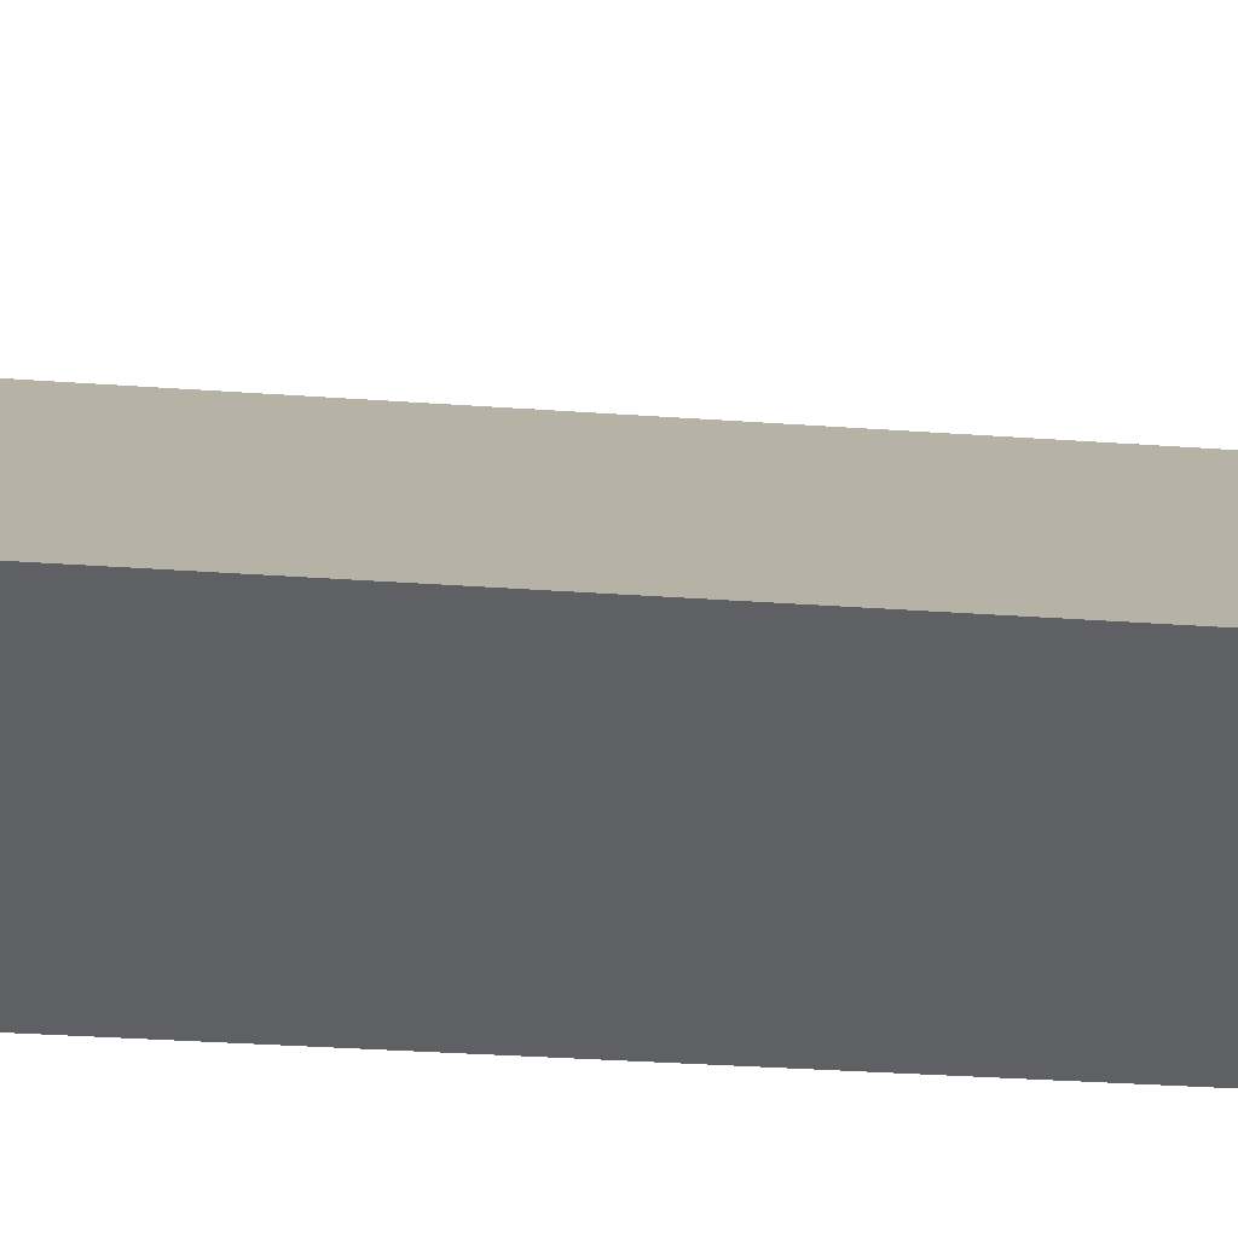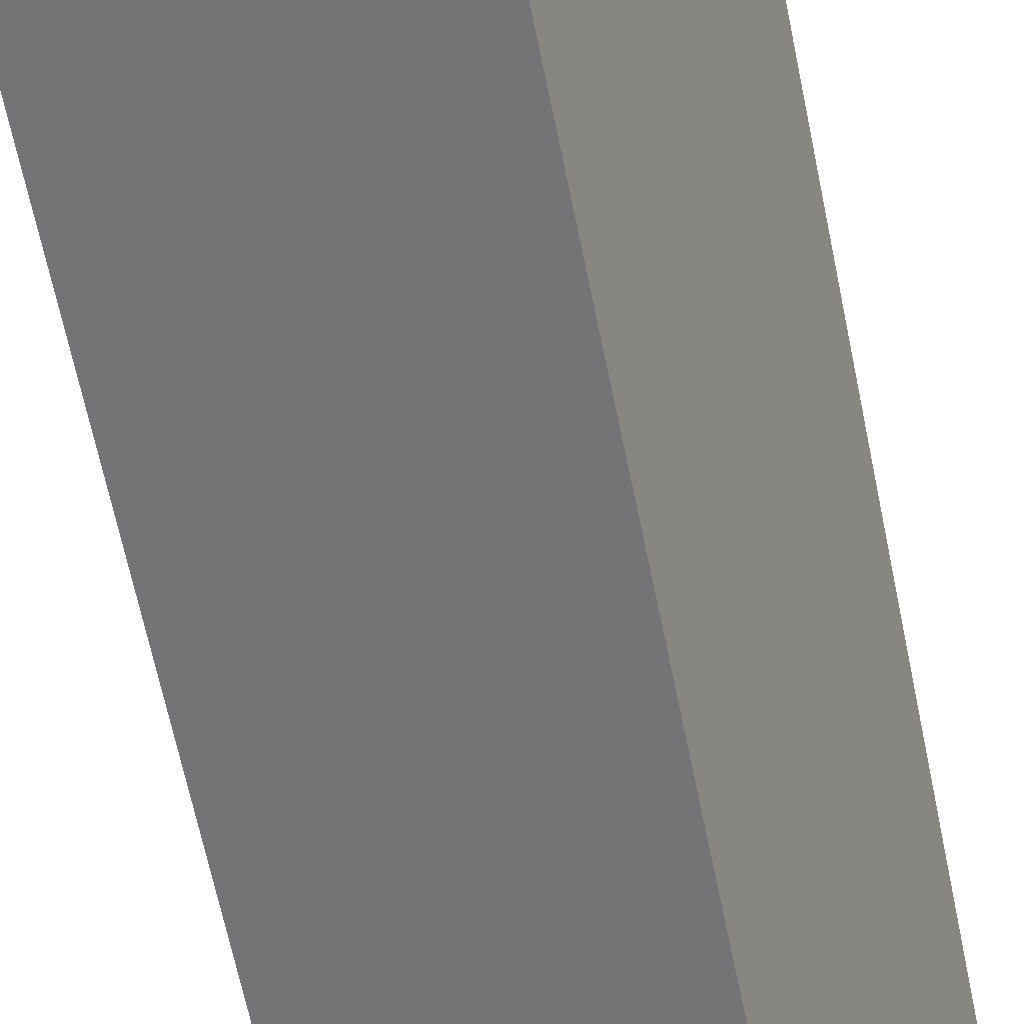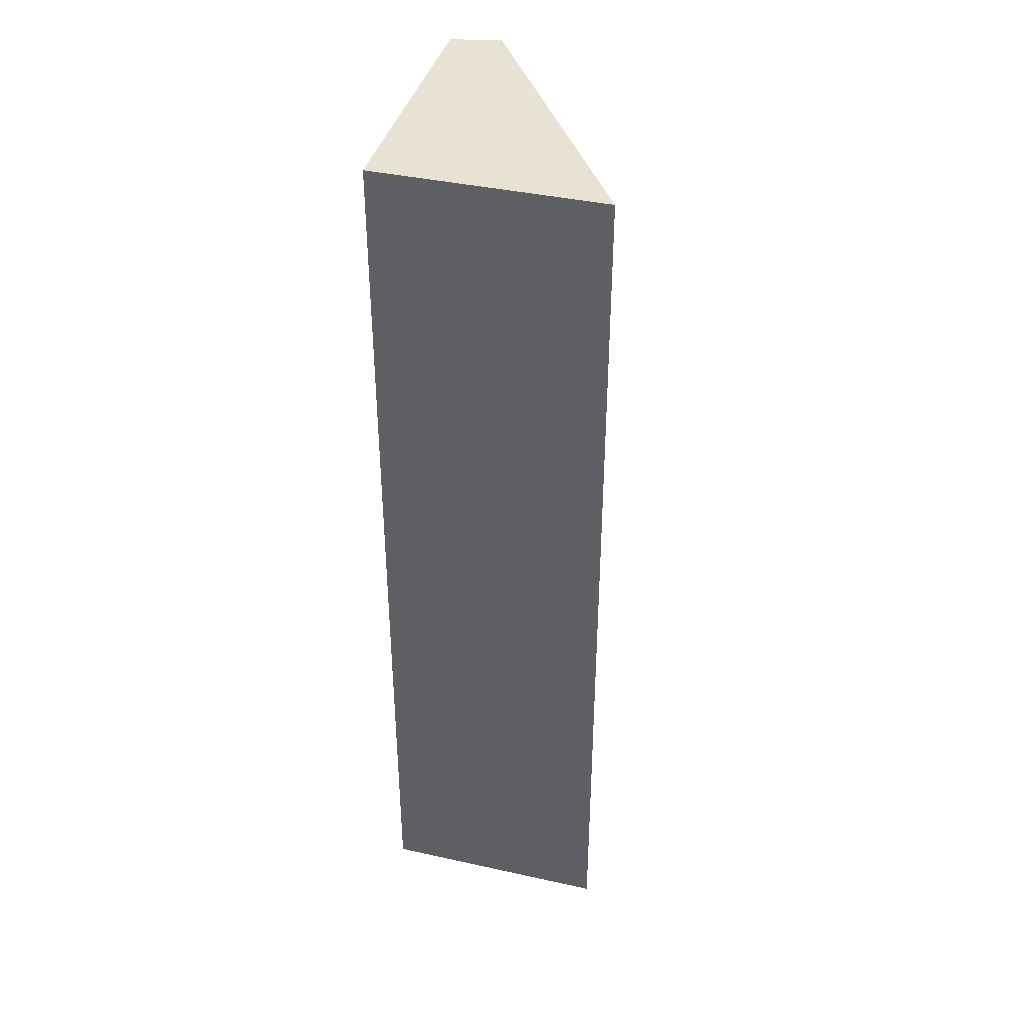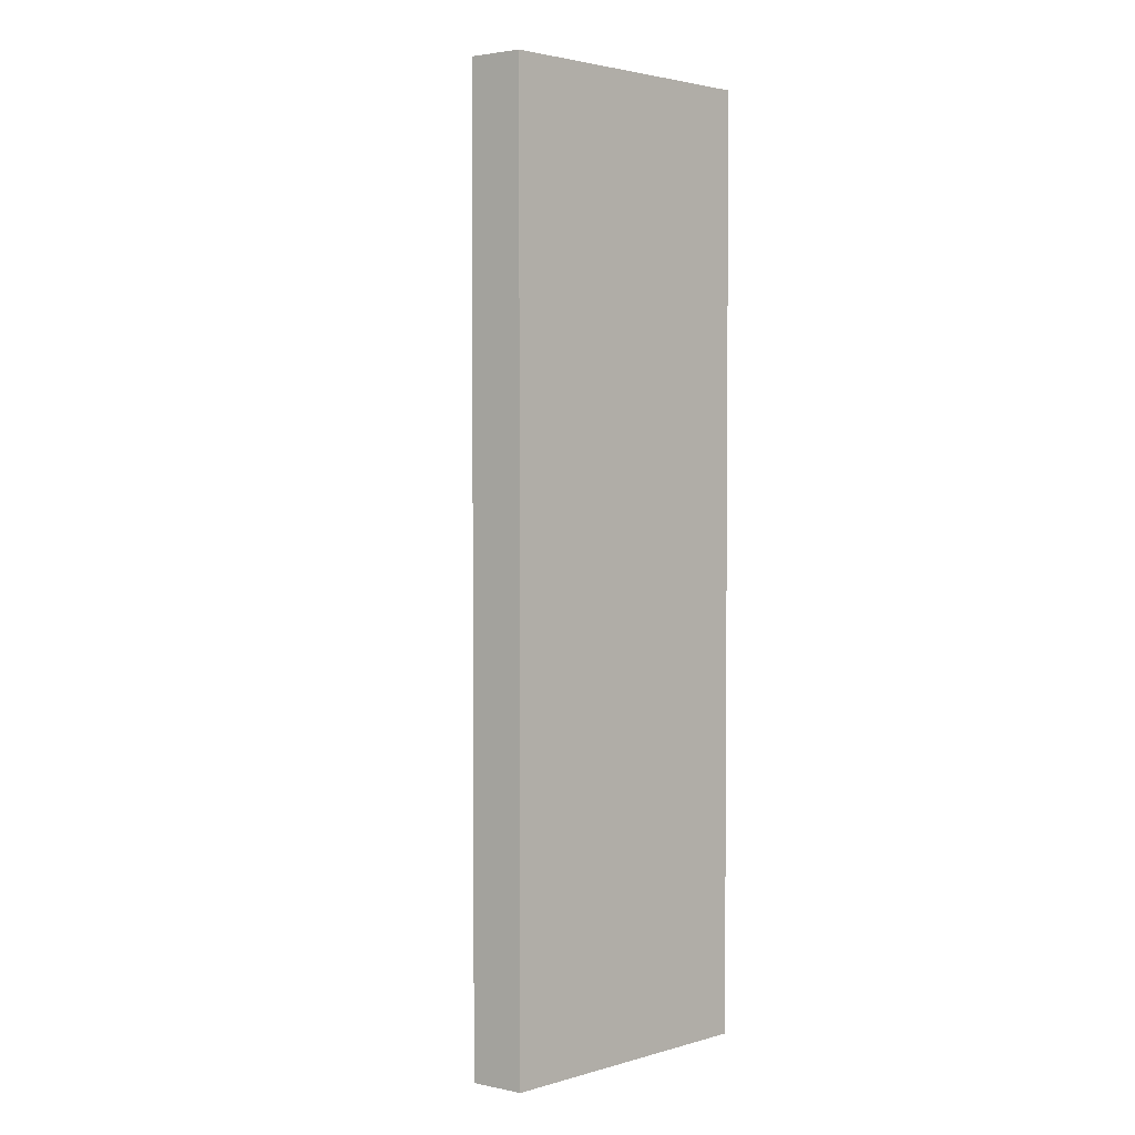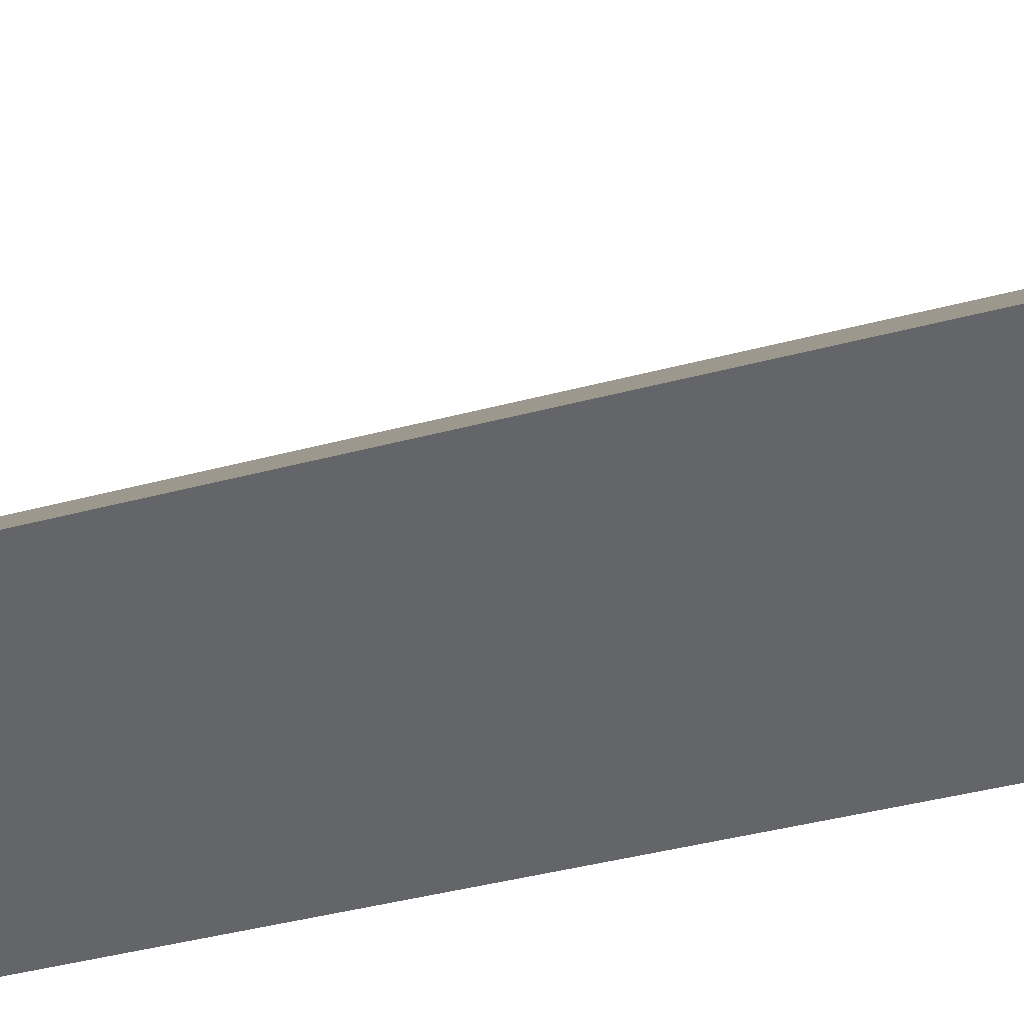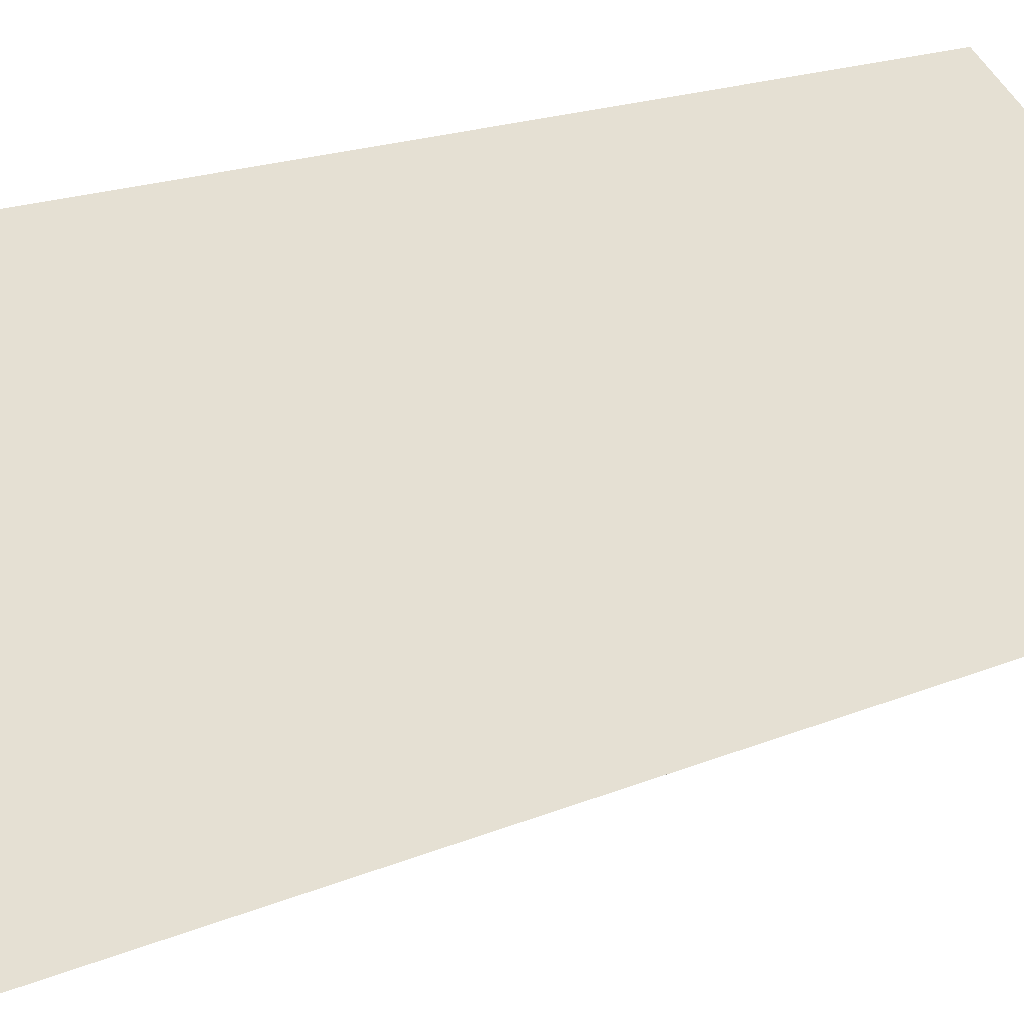
<metadata>
{"format":"obj","ext":"obj","renderer":"f3d","projection":"perspective","resolution":1024,"background":"white","views":[{"elev":-26.5,"azim":-96.9,"up":"+Z"},{"elev":-63.9,"azim":11.5,"up":"+Z"},{"elev":39.7,"azim":-145.7,"up":"+Y"},{"elev":2.8,"azim":65.7,"up":"+Y"},{"elev":-34.6,"azim":-69.3,"up":"+Z"},{"elev":13.7,"azim":-137.3,"up":"+Z"}]}
</metadata>
<code>
v  2.157 7.57 1.729
v  1.773 7.57 -0.609
v  0 7.57 4.635e-16
v  2.522 7.57 1.51
v  0 0 0
v  2.157 -1.059e-16 1.729
v  2.522 -9.246e-17 1.51
v  1.773 3.729e-17 -0.609
g defaultobject
f 1 2 3
f 2 1 4
f 5 1 3
f 1 5 6
f 6 4 1
f 4 6 7
f 7 2 4
f 2 7 8
f 8 3 2
f 3 8 5
f 8 6 5
f 6 8 7

</code>
